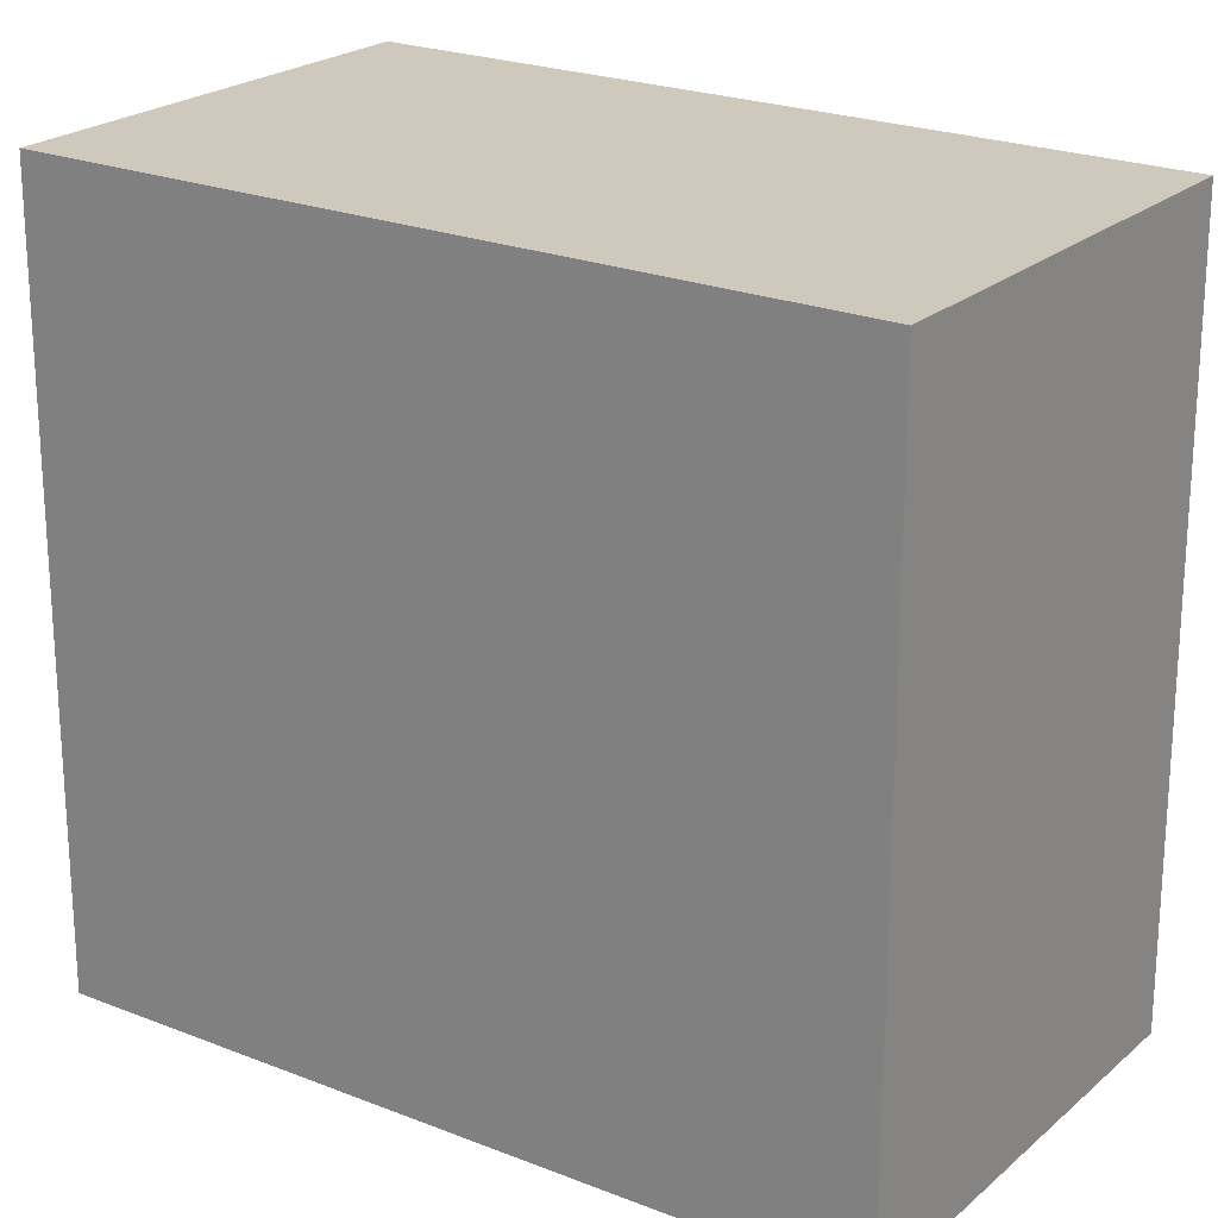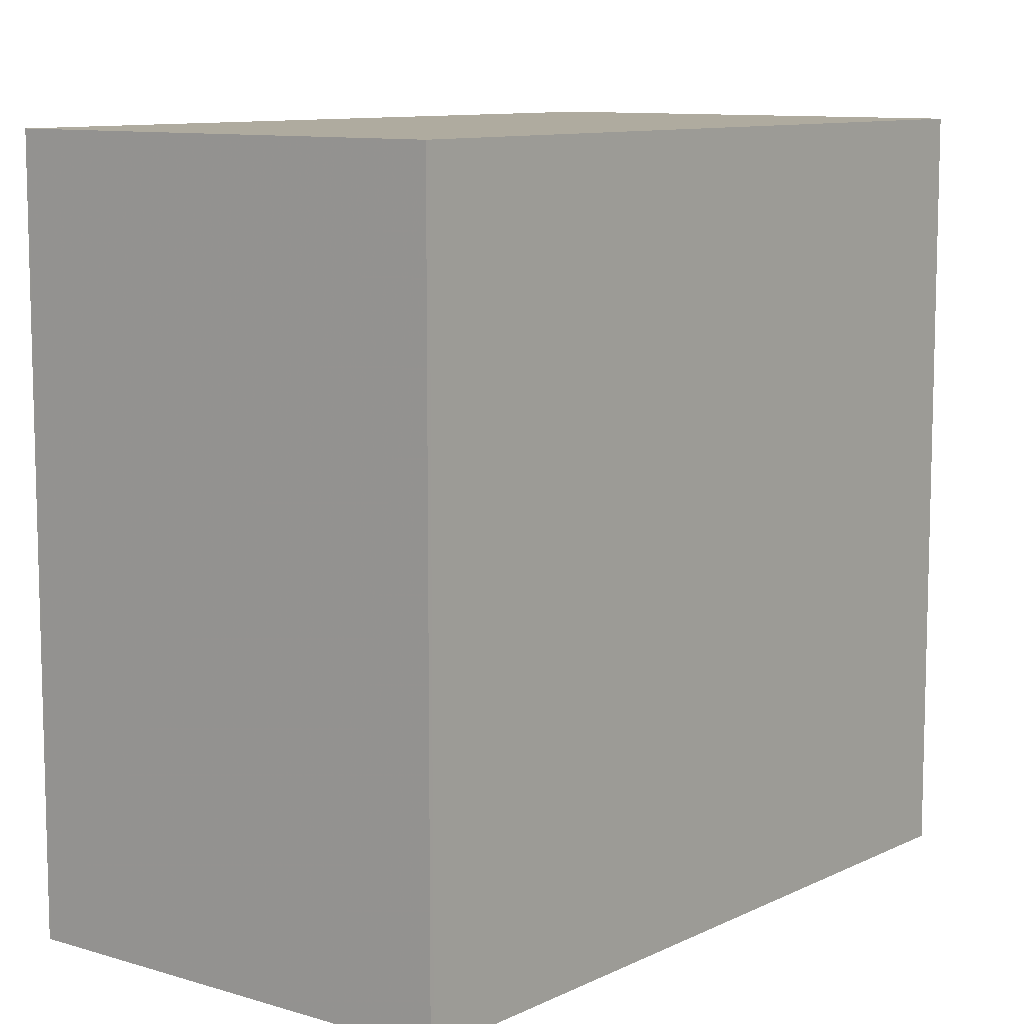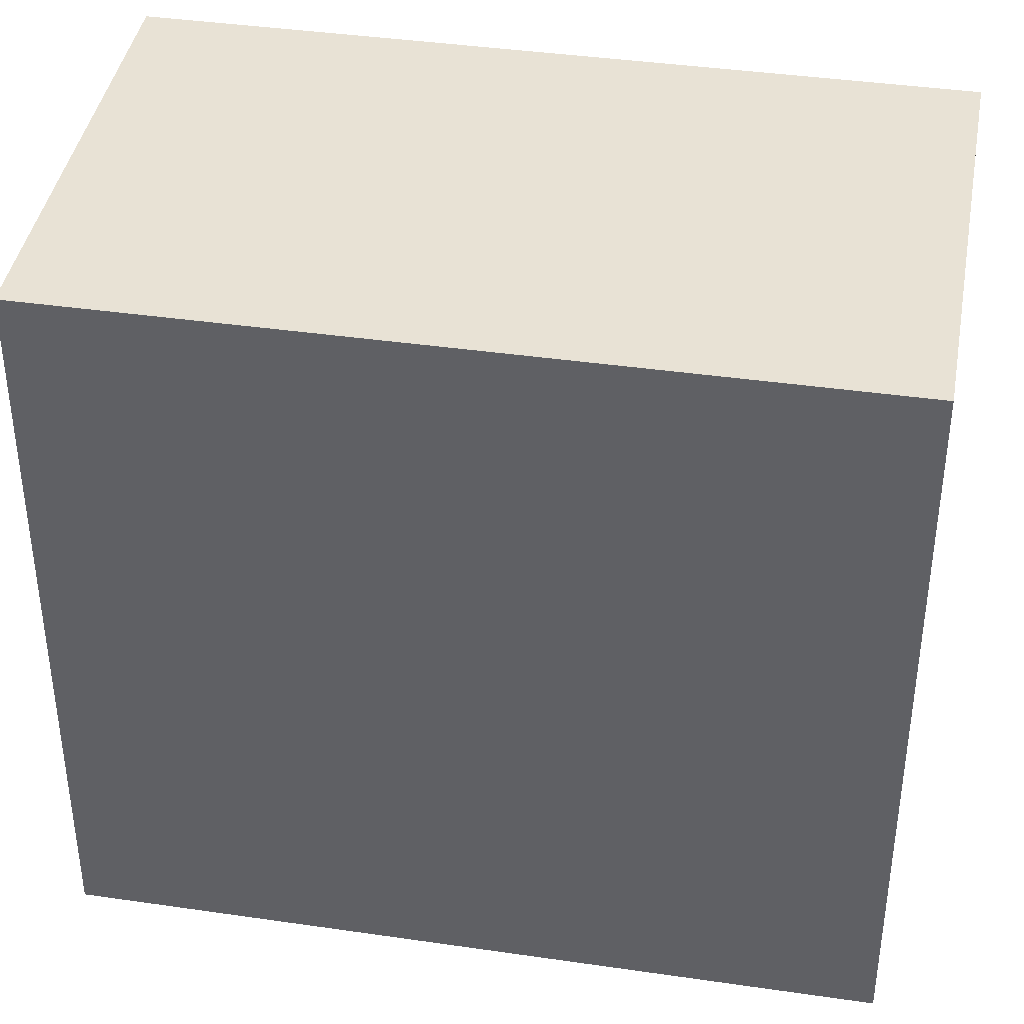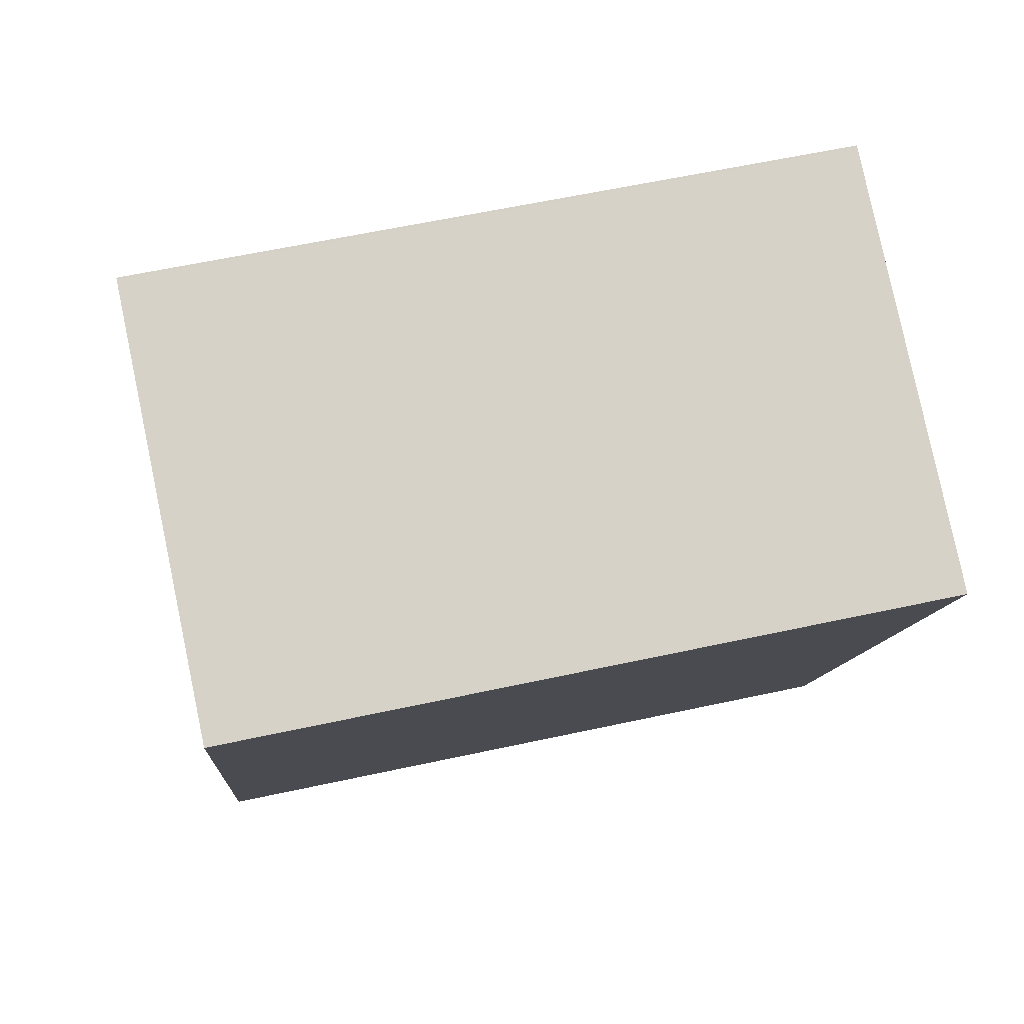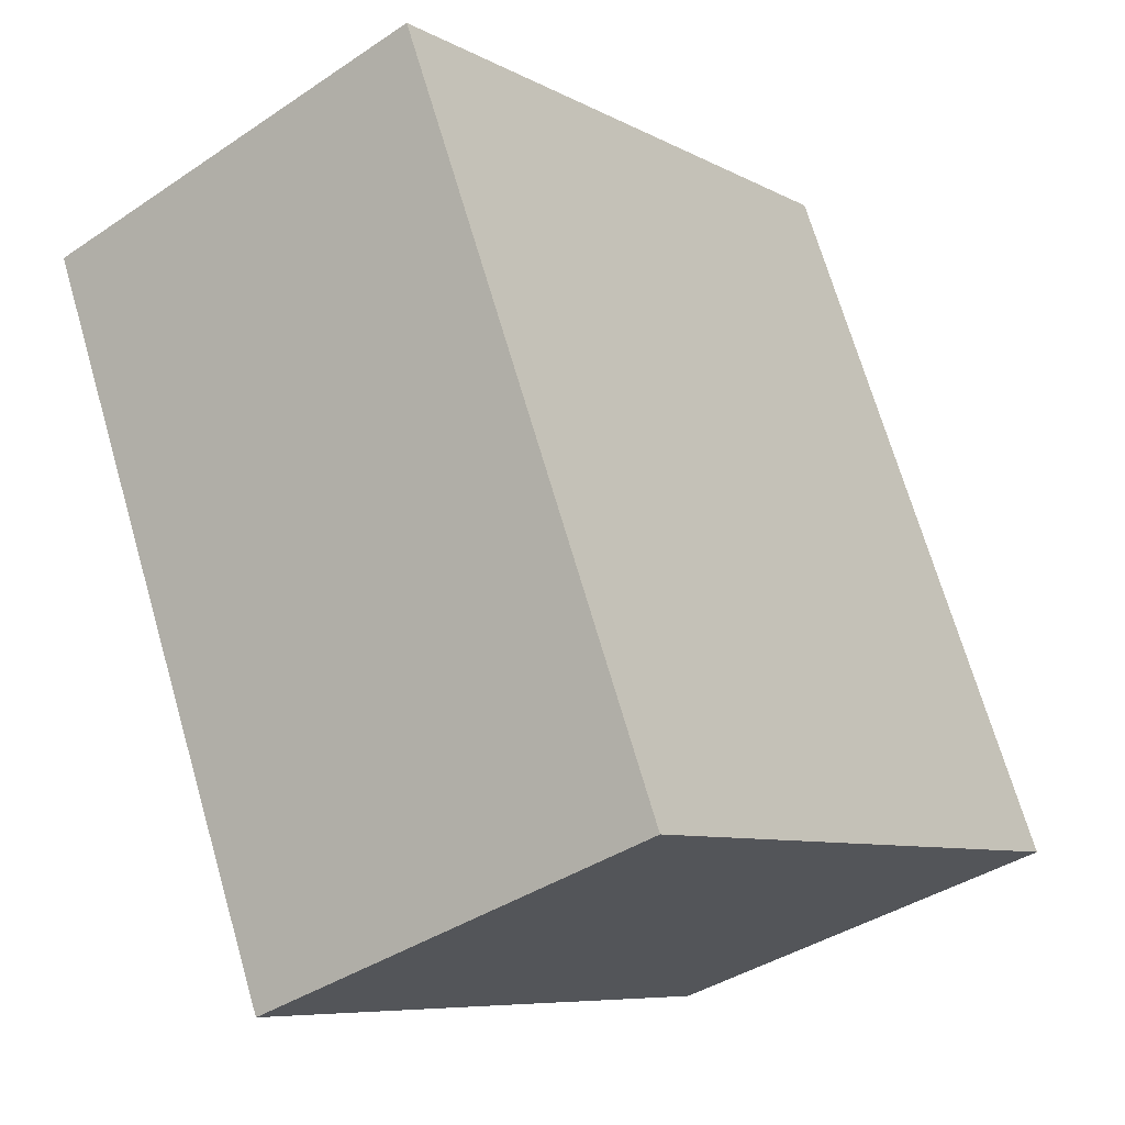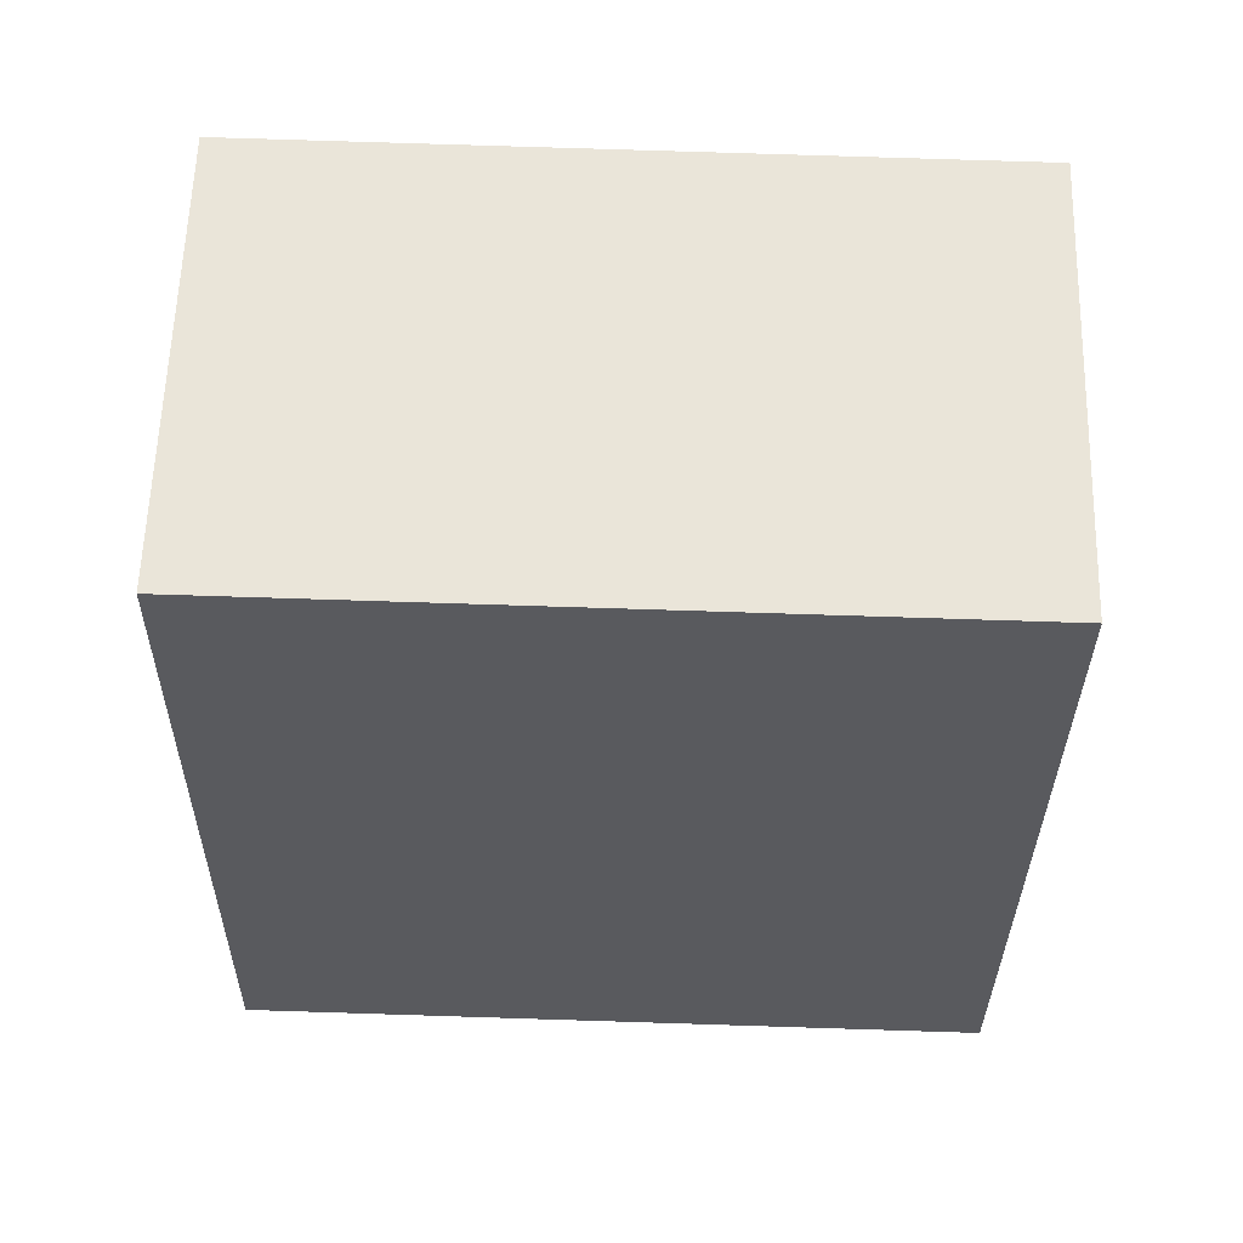
<metadata>
{"format":"obj","ext":"obj","renderer":"f3d","projection":"perspective","resolution":1024,"background":"white","views":[{"elev":22.4,"azim":-35.6,"up":"+Z"},{"elev":9.9,"azim":-121.5,"up":"+Z"},{"elev":40.7,"azim":120.0,"up":"+Z"},{"elev":59.9,"azim":-102.6,"up":"+Y"},{"elev":-7.8,"azim":34.6,"up":"+Y"},{"elev":78.4,"azim":91.8,"up":"+Y"}]}
</metadata>
<code>
v -29.41 -2318 8.712
v -24.33 -2316 8.699
v -21.18 -2325 8.669
v -26.26 -2327 8.682
v -21.38 -2324 8.671
v -26.46 -2326 8.684
v -21.21 -2325 8.67
v -26.29 -2327 8.682
v -24.31 -2316 8.699
v -29.39 -2318 8.712
v -24.34 -2316 8.699
v -24.35 -2316 8.699
v -21.23 -2325 8.67
v -21.41 -2324 8.671
v -21.2 -2325 8.669
v -21.55 -2324 8.673
v -21.58 -2324 8.673
v -26.63 -2326 8.685
v -24.35 -2316 8.699
v -29.41 -2318 8.712
v -29.41 -2318 0
v -24.35 -2316 0
v -24.31 -2316 8.699
v -24.33 -2316 8.699
v -24.33 -2316 0
v -24.31 -2316 1.776e-15
v -21.2 -2325 8.669
v -21.18 -2325 8.669
v -21.18 -2325 0
v -21.2 -2325 0
v -26.29 -2327 8.682
v -26.26 -2327 8.682
v -26.26 -2327 0
v -26.29 -2327 0
v -21.21 -2325 8.67
v -21.38 -2324 8.671
v -21.38 -2324 0
v -21.21 -2325 0
v -26.63 -2326 8.685
v -26.46 -2326 8.684
v -26.46 -2326 0
v -26.63 -2326 0
v -21.18 -2325 8.669
v -21.21 -2325 8.67
v -21.21 -2325 0
v -21.18 -2325 0
v -26.46 -2326 8.684
v -26.29 -2327 8.682
v -26.29 -2327 0
v -26.46 -2326 0
v -21.55 -2324 8.673
v -24.31 -2316 8.699
v -24.31 -2316 1.776e-15
v -21.55 -2324 0
v -29.41 -2318 8.712
v -29.39 -2318 8.712
v -29.39 -2318 1.776e-15
v -29.41 -2318 0
v -24.33 -2316 8.699
v -24.35 -2316 8.699
v -24.35 -2316 0
v -24.33 -2316 0
v -26.26 -2327 8.682
v -21.2 -2325 8.669
v -21.2 -2325 0
v -26.26 -2327 0
v -21.38 -2324 8.671
v -21.55 -2324 8.673
v -21.55 -2324 0
v -21.38 -2324 0
v -29.39 -2318 8.712
v -26.63 -2326 8.685
v -26.63 -2326 0
v -29.39 -2318 1.776e-15
v -29.41 -2318 0
v -24.33 -2316 0
v -21.18 -2325 0
v -26.26 -2327 0
f 12 2 9 11
f 14 5 7 13
f 13 7 3 15
f 17 11 9 16
f 11 10 1 12
f 13 8 6 14
f 15 4 8 13
f 18 10 11 17
f 16 5 14 17
f 17 14 6 18
f 20 21 22 19
f 24 25 26 23
f 28 29 30 27
f 32 33 34 31
f 36 37 38 35
f 40 41 42 39
f 44 45 46 43
f 48 49 50 47
f 52 53 54 51
f 56 57 58 55
f 60 61 62 59
f 64 65 66 63
f 68 69 70 67
f 72 73 74 71
f 76 77 78 75

</code>
